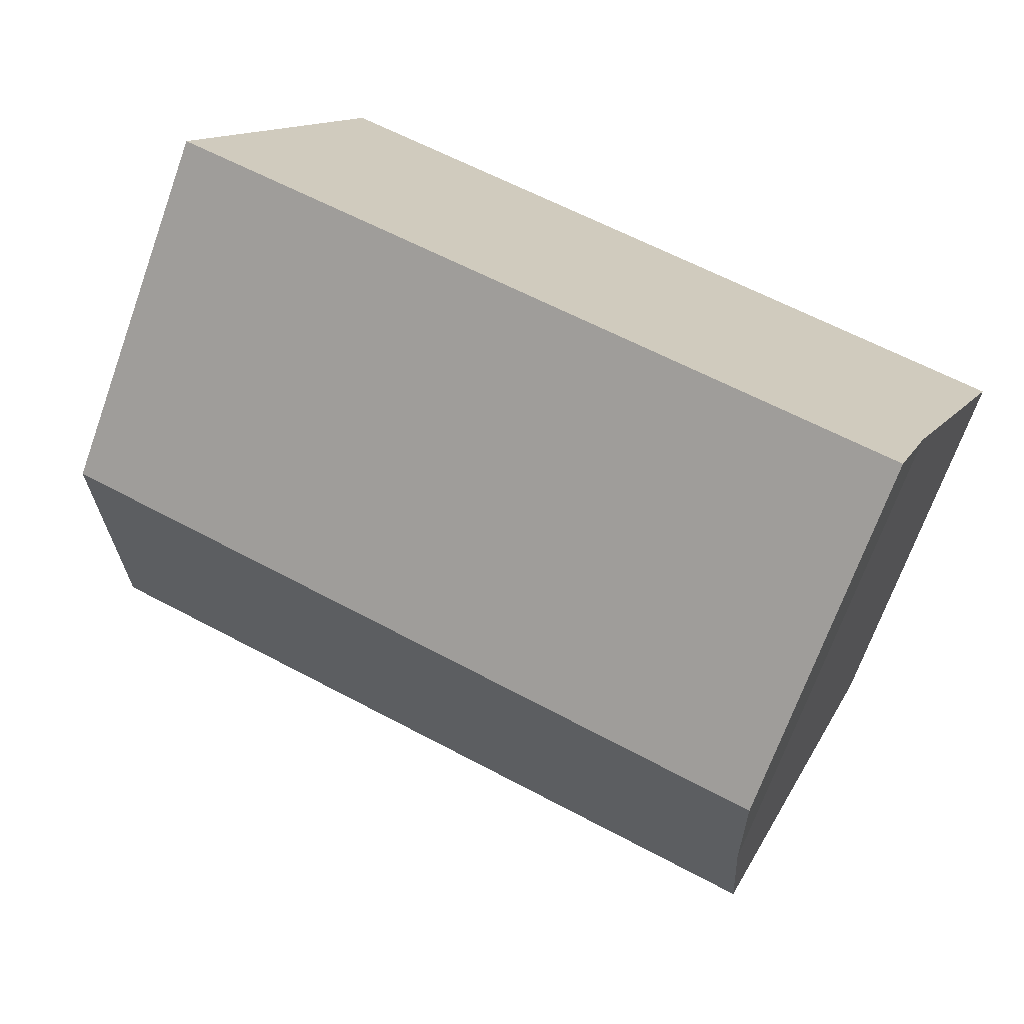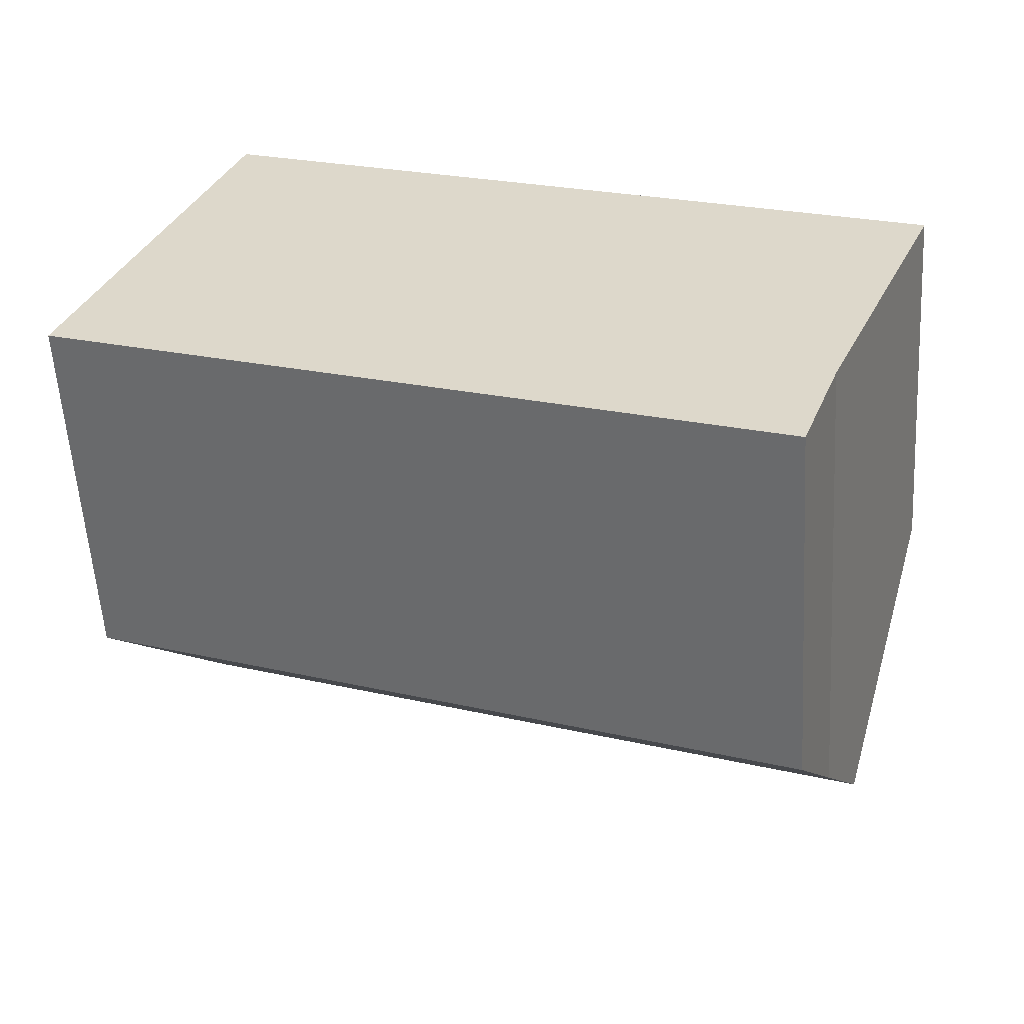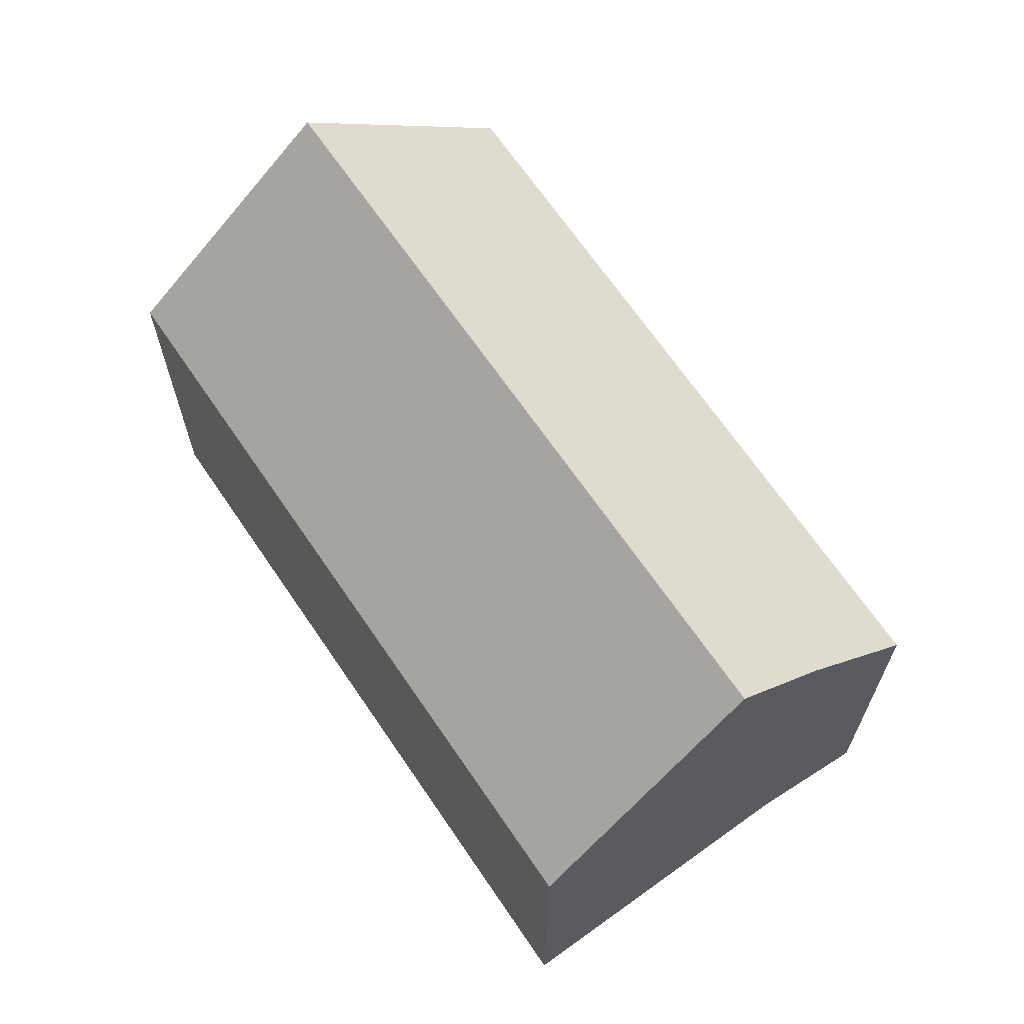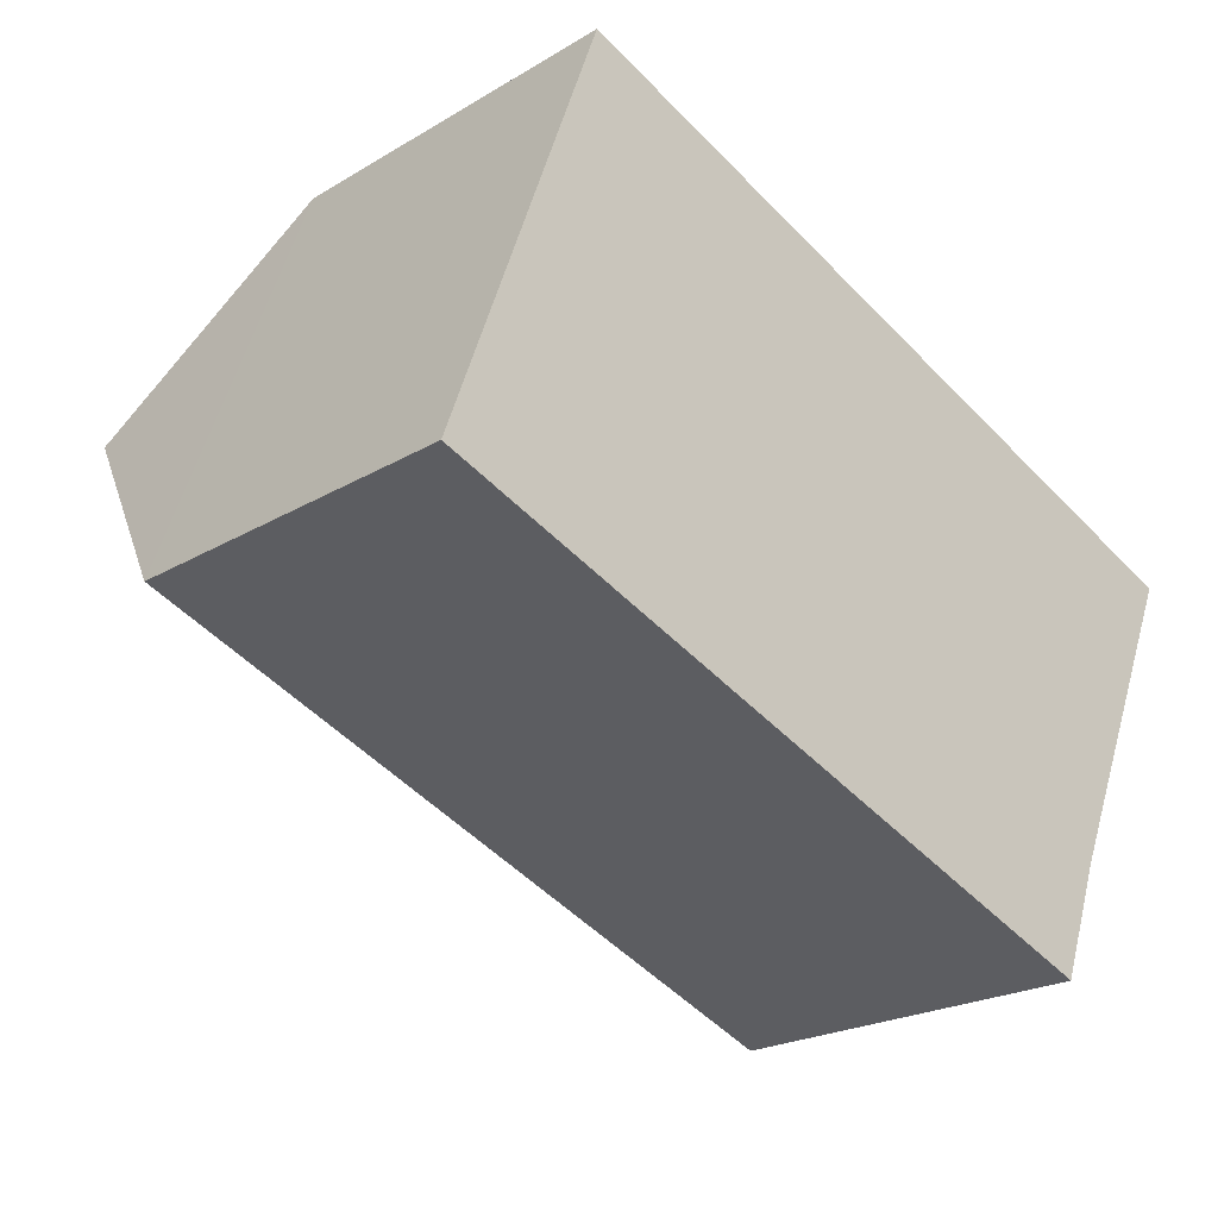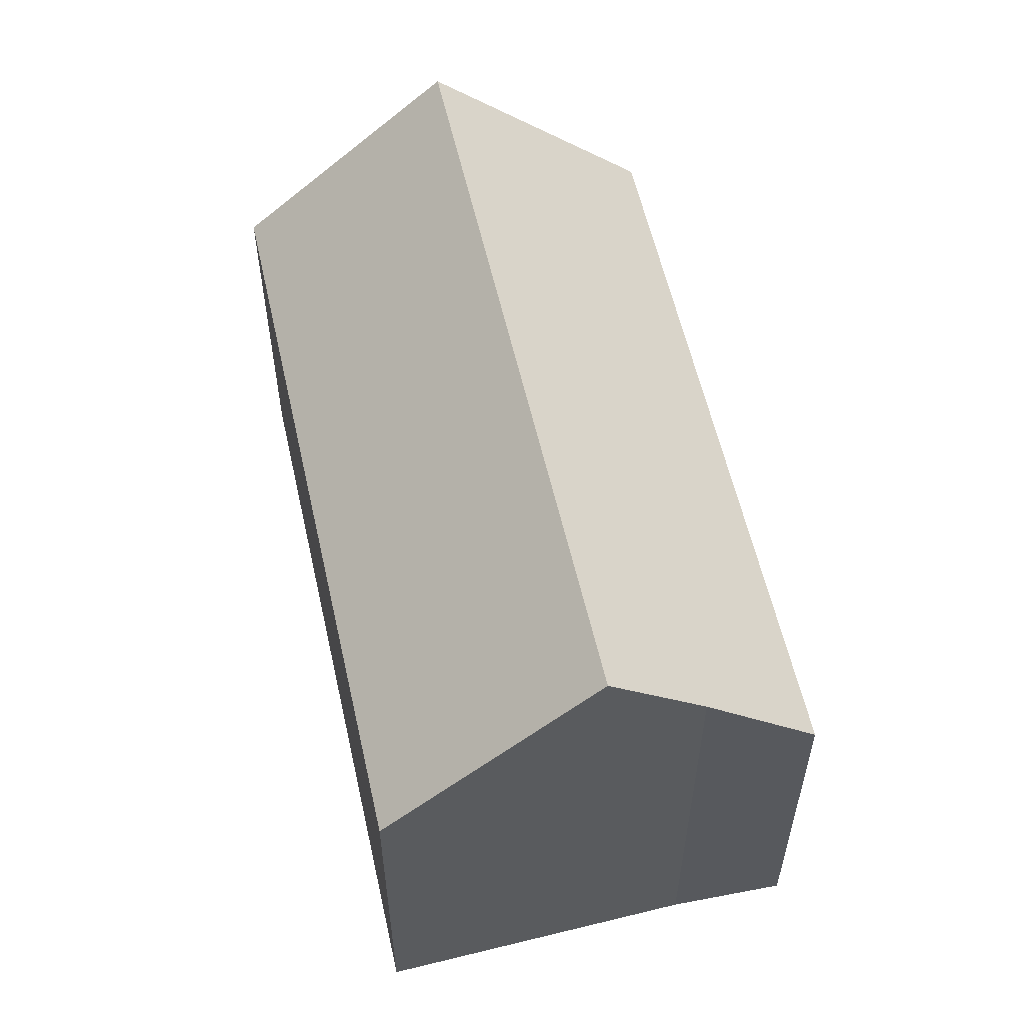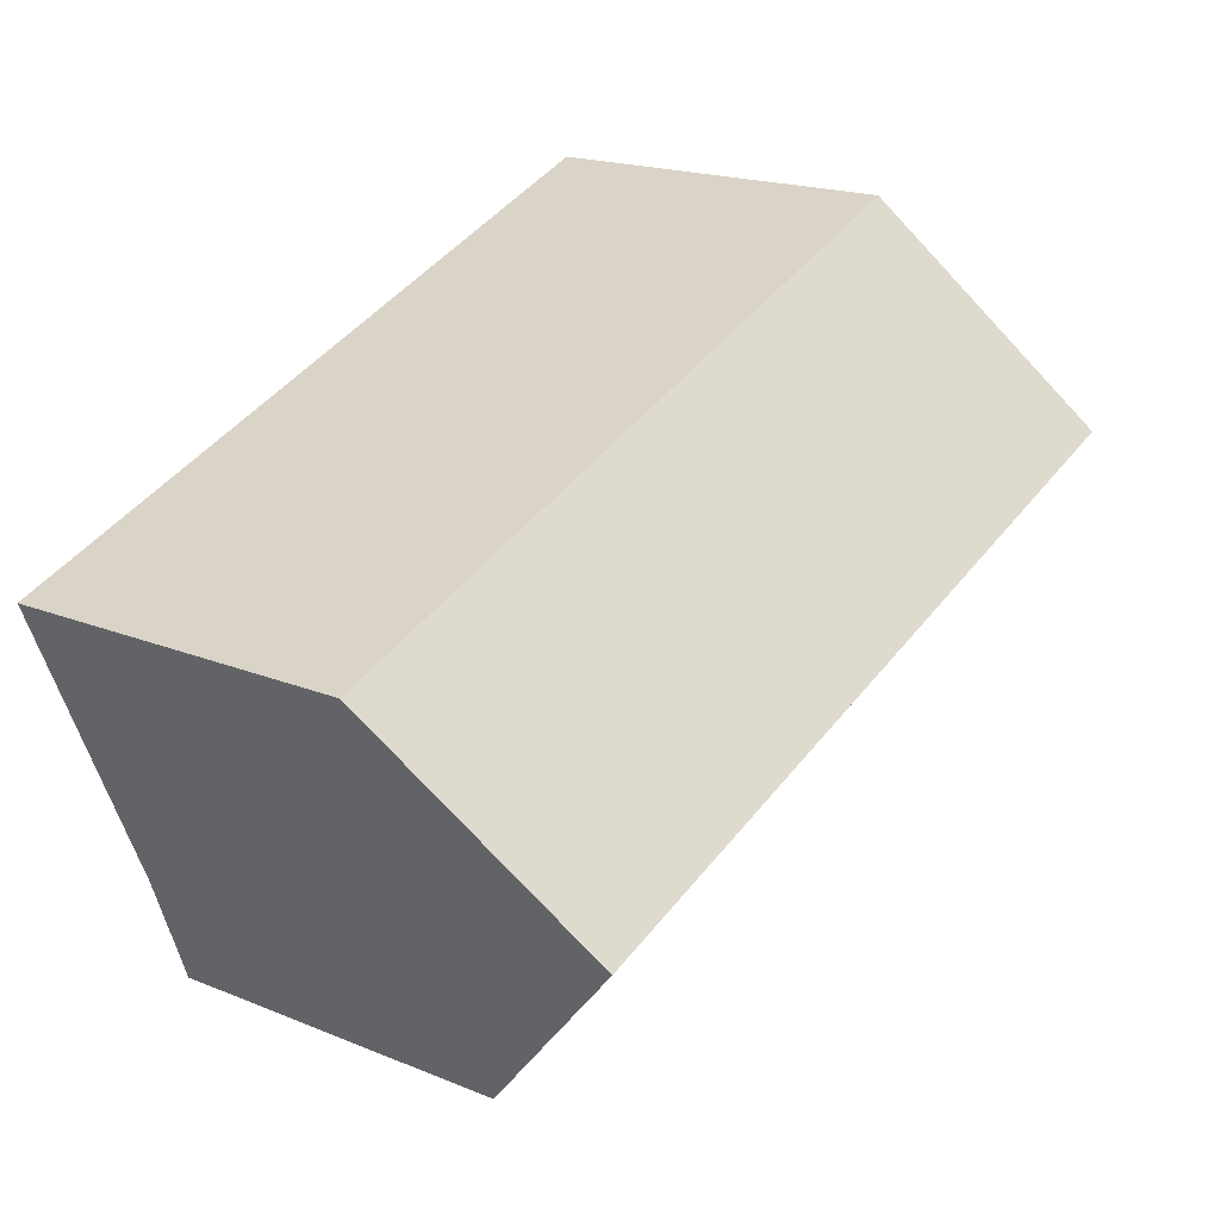
<metadata>
{"format":"obj","ext":"obj","renderer":"f3d","projection":"perspective","resolution":1024,"background":"white","views":[{"elev":-70.0,"azim":-19.8,"up":"+Z"},{"elev":-57.5,"azim":3.5,"up":"+Z"},{"elev":66.4,"azim":77.1,"up":"+Y"},{"elev":-22.1,"azim":-44.1,"up":"+Z"},{"elev":57.0,"azim":98.6,"up":"+Y"},{"elev":18.4,"azim":128.3,"up":"+Z"}]}
</metadata>
<code>
v  14.68 10.41 -1.216
v  2.844 6.845 7.792
v  16.28 6.845 2.565
v  1.437 10.41 3.936
v  13.95 8.796 -2.929
v  13.21 6.89 -4.991
v  7.09 6.835 -2.679
v  0 6.771 4.146e-16
v  13.21 3.056e-16 -4.991
v  7.09 1.64e-16 -2.679
v  0 0 0
v  2.844 -4.771e-16 7.792
v  1.437 -2.41e-16 3.936
v  16.28 -1.571e-16 2.565
v  13.95 1.793e-16 -2.929
v  14.68 7.446e-17 -1.216
g defaultobject
f 1 2 3
f 2 1 4
f 5 4 1
f 4 5 6
f 4 6 7
f 4 7 8
f 9 7 6
f 7 9 8
f 8 9 10
f 8 10 11
f 8 2 4
f 2 8 11
f 2 11 12
f 12 11 13
f 12 3 2
f 3 12 14
f 15 6 5
f 6 15 9
f 3 5 1
f 5 3 14
f 5 14 15
f 15 14 16
f 10 13 11
f 13 10 12
f 12 10 14
f 14 10 15
f 15 10 9
f 14 15 16

</code>
